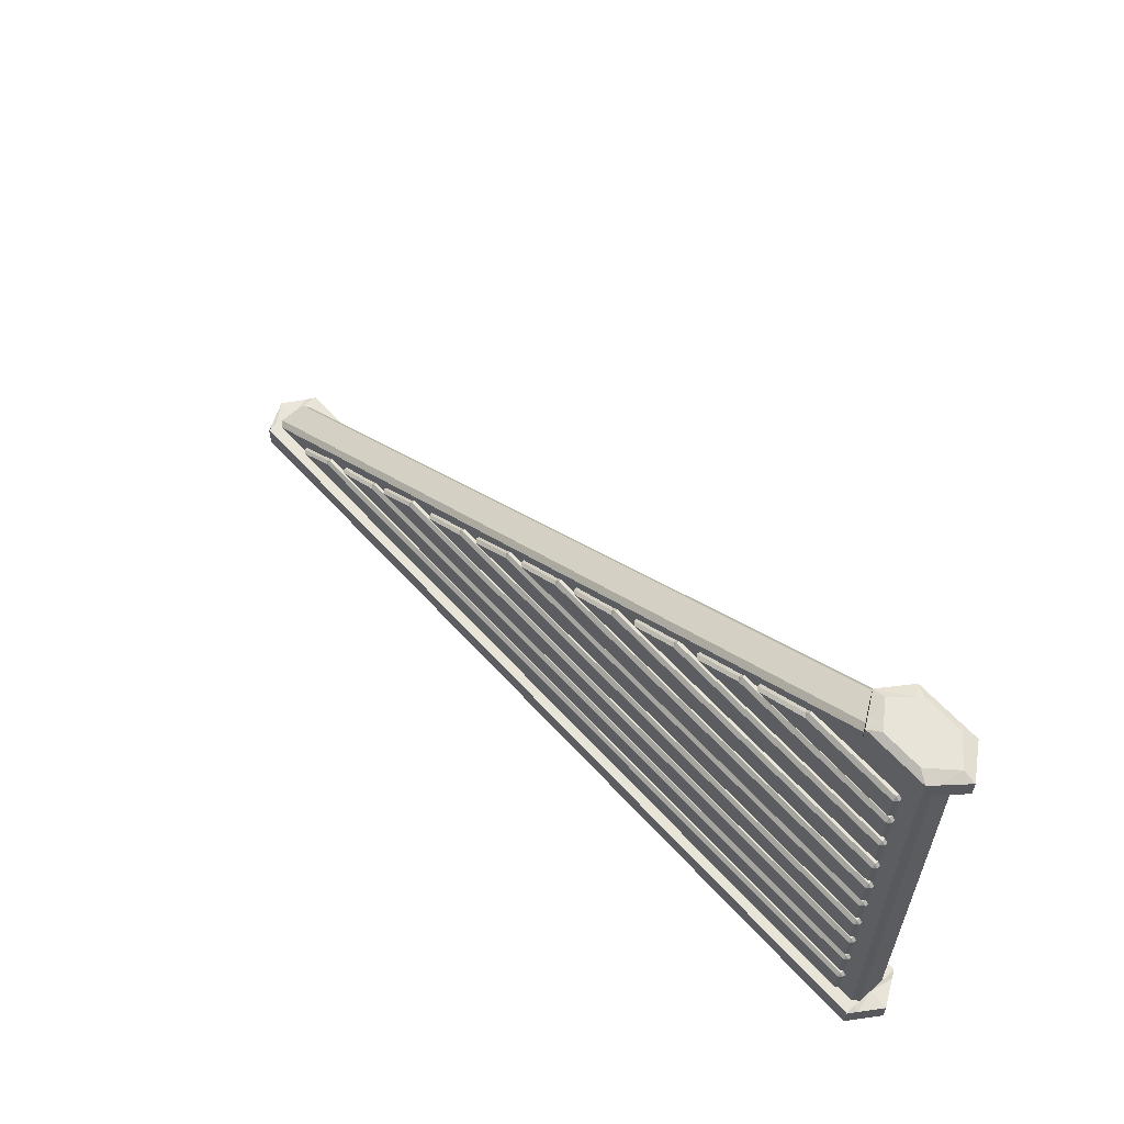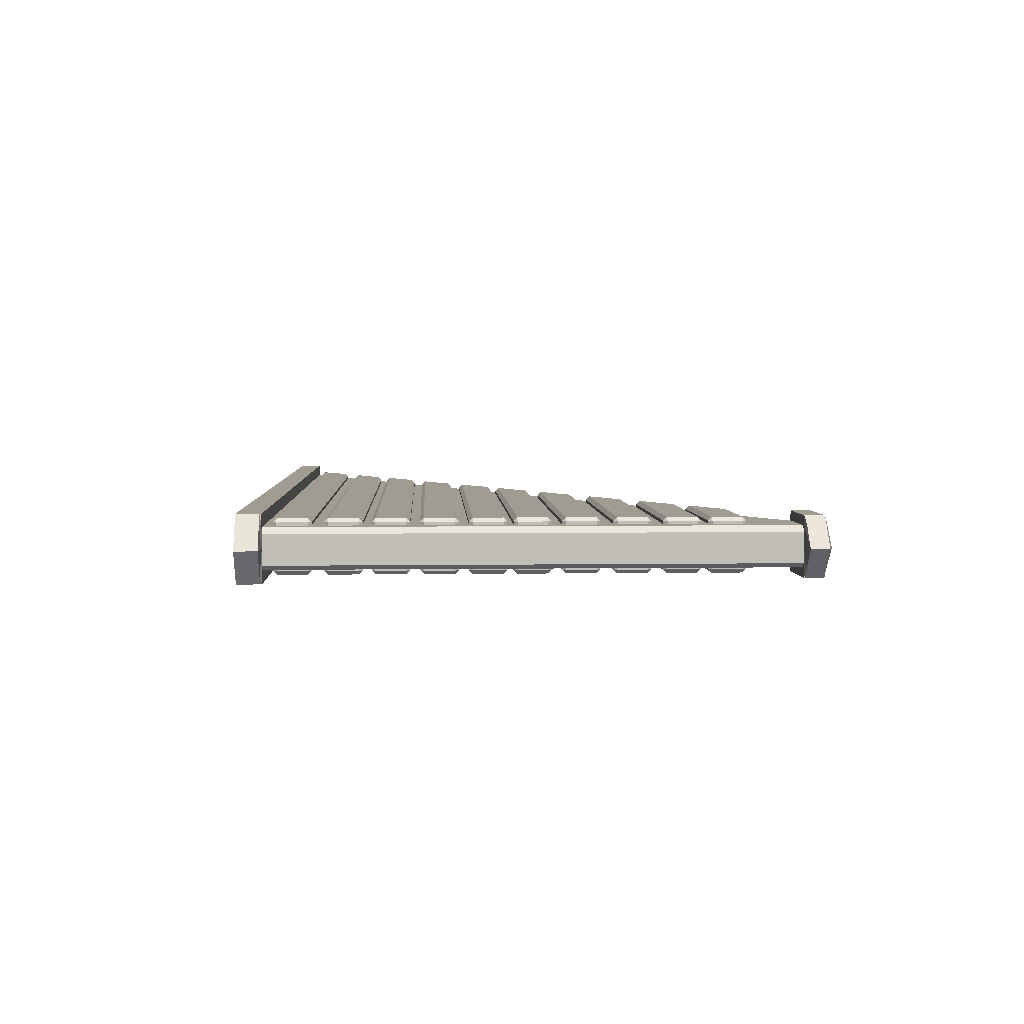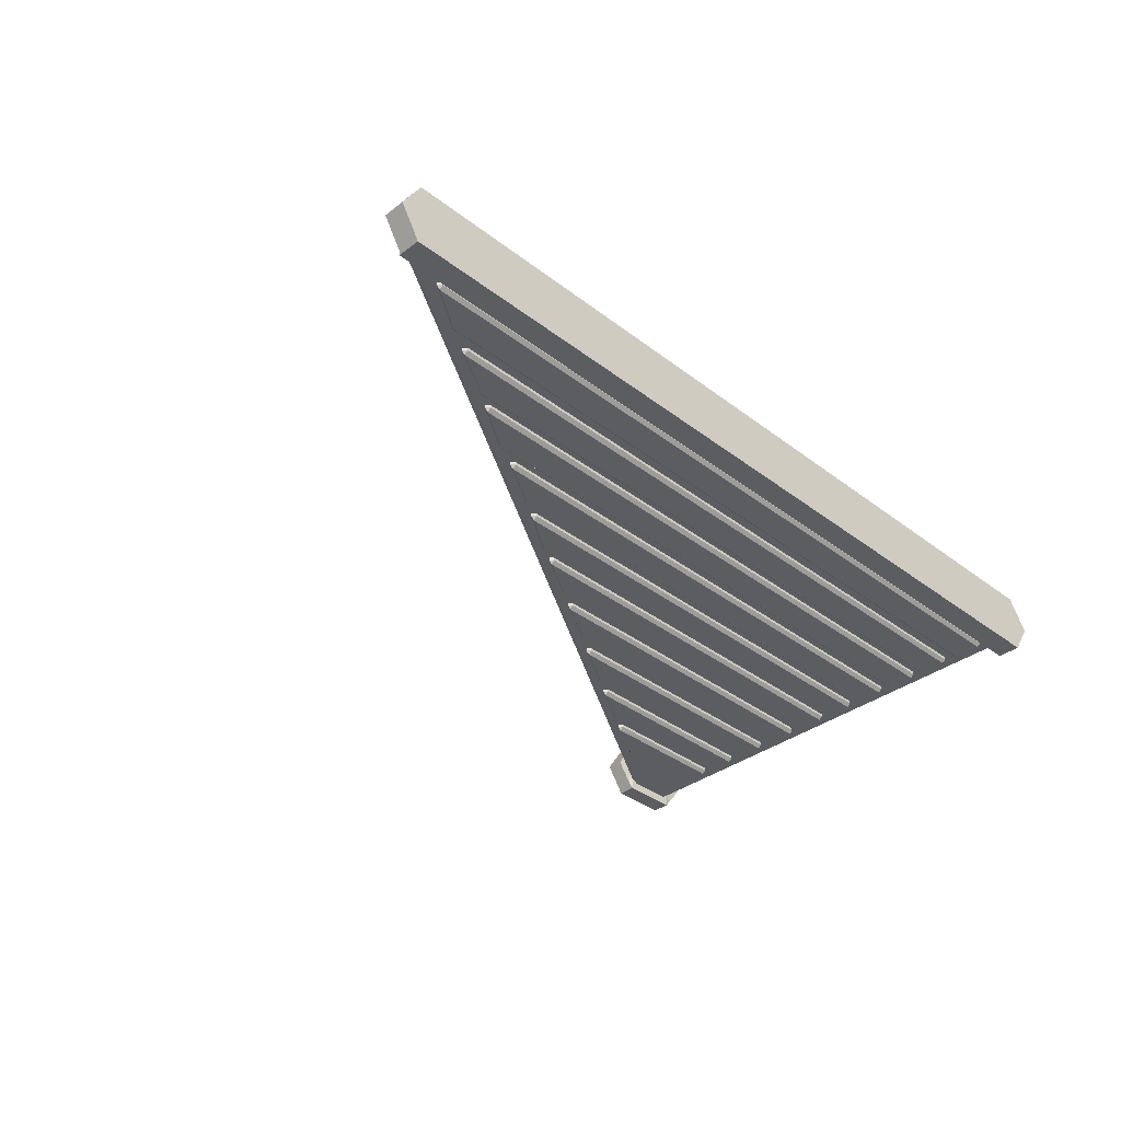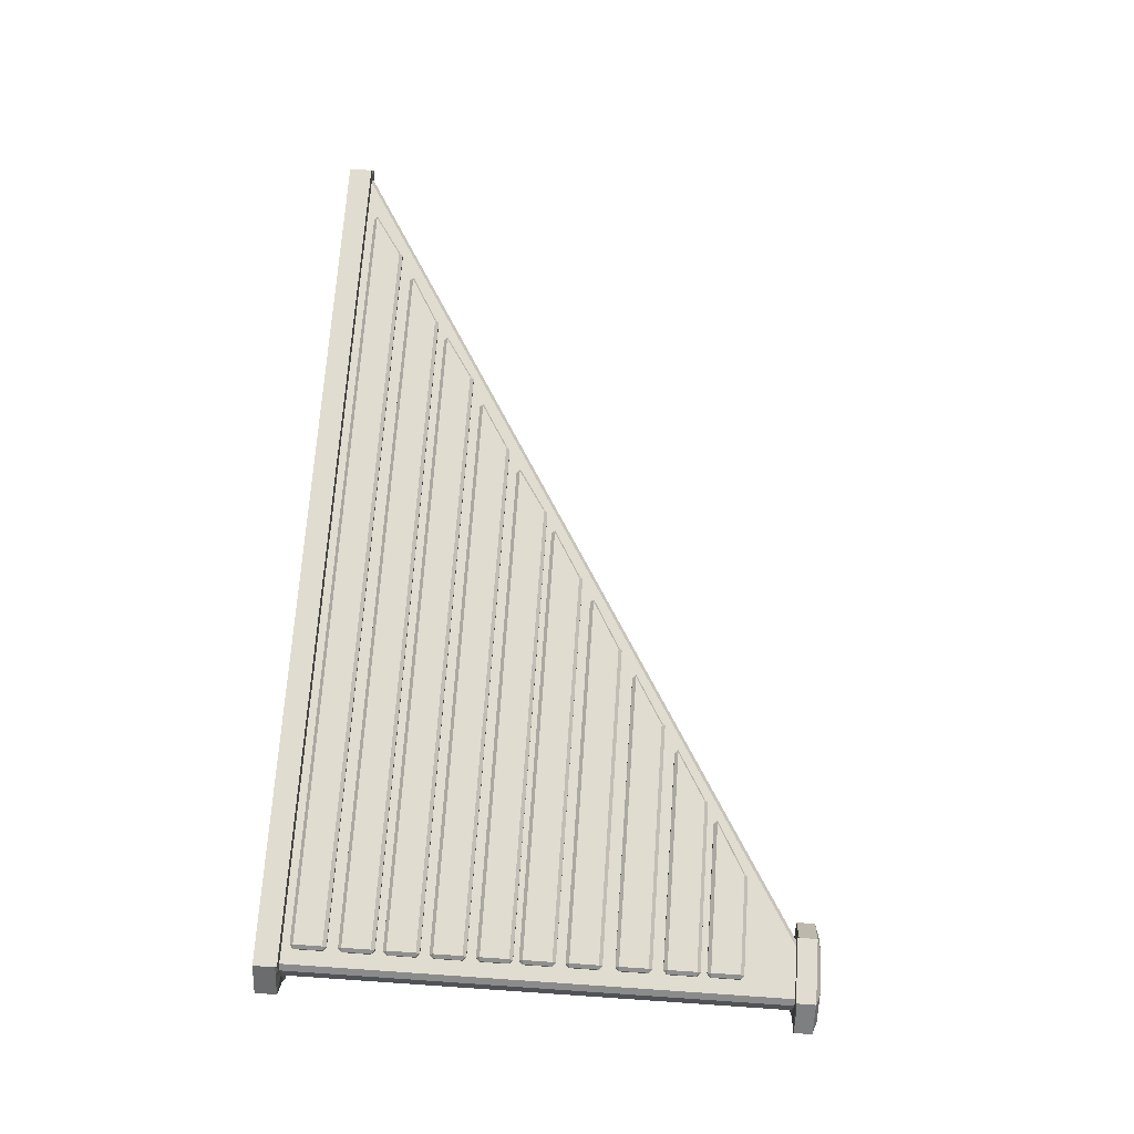
<metadata>
{"format":"obj","ext":"obj","renderer":"f3d","projection":"perspective","resolution":1024,"background":"white","views":[{"elev":60.1,"azim":48.2,"up":"+Y"},{"elev":4.3,"azim":87.3,"up":"+Z"},{"elev":-35.5,"azim":-45.2,"up":"+Z"},{"elev":69.4,"azim":93.9,"up":"+Z"}]}
</metadata>
<code>
v -2.661 0.1451 0.1199
v 2.661 0.1451 0.1199
v 2.358 3.187 0.1199
v 2.661 3.187 0.1199
v 2.358 3.187 -0.1199
v 2.661 3.187 -0.1199
v -2.661 0.1451 -0.1199
v 2.661 0.1451 -0.1199
v 2.311 3.187 0.1775
v 2.695 3.187 0.1775
v 2.695 3.187 -0.1775
v 2.311 3.187 -0.1775
v 2.383 3.33 0.1382
v 2.623 3.33 0.1382
v 2.623 3.33 -0.1382
v 2.383 3.33 -0.1382
v -2.708 0.1451 -0.1973
v -2.708 0.1451 -0.1829
v 2.695 0.1451 -0.1973
v 2.695 0.1451 -0.1829
v 2.695 0.1451 0.1973
v 2.695 0.1451 0.1829
v -2.708 0.1451 0.1973
v -2.708 0.1451 0.1829
v -2.708 0.000259 -0.1973
v 2.695 0.000263 -0.1973
v 2.695 0.000263 0.1973
v -2.708 0.000259 0.1973
v 2.695 0.1451 3e-05
v 2.695 0.1451 -1.9e-05
v 2.695 0.1451 -3e-05
v 2.825 0.000263 -3e-05
v -2.826 0.000259 -3e-05
v -2.708 0.1451 -3e-05
v -2.708 0.1451 -1.9e-05
v -2.708 0.1451 3e-05
v 2.311 3.187 3e-05
v 2.311 3.187 -1.5e-05
v 2.263 3.33 -1.1e-05
v 2.765 3.33 -1.1e-05
v 2.695 3.187 -1.5e-05
v 2.695 3.187 3e-05
v 2.695 0.134 0.1973
v -2.708 0.134 0.1973
v -2.826 0.134 -3e-05
v -2.708 0.134 -0.1973
v 2.695 0.134 -0.1973
v 2.825 0.134 -3e-05
v 2.311 3.195 -0.1775
v 2.188 3.195 -1.5e-05
v 2.311 3.195 0.1775
v 2.695 3.195 0.1775
v 2.841 3.195 -1.5e-05
v 2.695 3.195 -0.1775
v 2.188 3.305 -1.5e-05
v 2.311 3.305 -0.1775
v 2.695 3.305 -0.1775
v 2.841 3.305 -1.5e-05
v 2.695 3.305 0.1775
v 2.311 3.305 0.1775
v 2.311 3.187 -0.09312
v 2.311 3.187 -0.1379
v 2.283 3.195 -0.1379
v 2.283 3.305 -0.1379
v 2.357 3.33 -0.1074
v 2.655 3.33 -0.1074
v 2.728 3.305 -0.1379
v 2.728 3.195 -0.1379
v 2.695 3.187 -0.1379
v 2.695 3.187 -0.09312
v 2.695 0.1451 -0.09312
v 2.695 0.1451 -0.1421
v 2.695 0.1451 -0.1533
v 2.724 0.134 -0.1533
v 2.724 0.000263 -0.1533
v -2.734 0.000259 -0.1533
v -2.734 0.134 -0.1533
v -2.708 0.1451 -0.1533
v -2.708 0.1451 -0.1421
v -2.708 0.1451 -0.09312
v 2.311 3.187 0.1247
v 2.274 3.195 0.1247
v 2.274 3.305 0.1247
v 2.348 3.33 0.09712
v 2.666 3.33 0.09712
v 2.738 3.305 0.1247
v 2.738 3.195 0.1247
v 2.695 3.187 0.1247
v 2.695 3.187 0.08425
v 2.695 0.1451 0.08425
v 2.695 0.1451 0.1285
v 2.695 0.1451 0.1387
v 2.734 0.134 0.1387
v 2.734 0.000263 0.1387
v -2.743 0.000259 0.1387
v -2.743 0.134 0.1387
v -2.708 0.1451 0.1387
v -2.708 0.1451 0.1285
v -2.708 0.1451 0.08425
v 2.311 3.187 0.08425
v -2.361 0.1951 0.1384
v -2.361 0.217 0.1603
v -2.383 0.217 0.1384
v 2.571 0.217 0.1384
v 2.549 0.217 0.1603
v 2.549 0.1951 0.1384
v -2.12 0.3917 0.1384
v -2.098 0.3917 0.1603
v -2.098 0.4135 0.1384
v 2.549 0.4135 0.1384
v 2.549 0.3917 0.1603
v 2.571 0.3917 0.1384
v -2.12 0.3917 -0.1384
v -2.098 0.4135 -0.1384
v -2.098 0.3917 -0.1603
v 2.549 0.3917 -0.1603
v 2.549 0.4135 -0.1384
v 2.571 0.3917 -0.1384
v -2.383 0.217 -0.1384
v -2.361 0.217 -0.1603
v -2.361 0.1951 -0.1384
v 2.549 0.1951 -0.1384
v 2.549 0.217 -0.1603
v 2.571 0.217 -0.1384
v -1.914 0.4824 0.1384
v -1.914 0.5042 0.1603
v -1.935 0.5042 0.1384
v 2.571 0.5042 0.1384
v 2.549 0.5042 0.1603
v 2.549 0.4824 0.1384
v -1.635 0.679 0.1384
v -1.613 0.679 0.1603
v -1.613 0.7008 0.1384
v 2.549 0.7008 0.1384
v 2.549 0.679 0.1603
v 2.571 0.679 0.1384
v -1.635 0.679 -0.1384
v -1.613 0.7008 -0.1384
v -1.613 0.679 -0.1603
v 2.549 0.679 -0.1603
v 2.549 0.7008 -0.1384
v 2.571 0.679 -0.1384
v -1.935 0.5042 -0.1384
v -1.914 0.5042 -0.1603
v -1.914 0.4824 -0.1384
v 2.549 0.4824 -0.1384
v 2.549 0.5042 -0.1603
v 2.571 0.5042 -0.1384
v -1.484 0.7493 0.1384
v -1.484 0.7712 0.1603
v -1.506 0.7712 0.1384
v 2.571 0.7712 0.1384
v 2.549 0.7712 0.1603
v 2.549 0.7493 0.1384
v -1.237 0.9459 0.1384
v -1.216 0.9459 0.1603
v -1.216 0.9678 0.1384
v 2.549 0.9678 0.1384
v 2.549 0.9459 0.1603
v 2.571 0.9459 0.1384
v -1.237 0.9459 -0.1384
v -1.216 0.9678 -0.1384
v -1.216 0.9459 -0.1603
v 2.549 0.9459 -0.1603
v 2.549 0.9678 -0.1384
v 2.571 0.9459 -0.1384
v -1.506 0.7712 -0.1384
v -1.484 0.7712 -0.1603
v -1.484 0.7493 -0.1384
v 2.549 0.7493 -0.1384
v 2.549 0.7712 -0.1603
v 2.571 0.7712 -0.1384
v -1.017 1.025 0.1384
v -1.017 1.047 0.1603
v -1.039 1.047 0.1384
v 2.571 1.047 0.1384
v 2.549 1.047 0.1603
v 2.549 1.025 0.1384
v -0.7485 1.222 0.1384
v -0.7266 1.222 0.1603
v -0.7266 1.244 0.1384
v 2.549 1.244 0.1384
v 2.549 1.222 0.1603
v 2.571 1.222 0.1384
v -0.7485 1.222 -0.1384
v -0.7266 1.244 -0.1384
v -0.7266 1.222 -0.1603
v 2.549 1.222 -0.1603
v 2.549 1.244 -0.1384
v 2.571 1.222 -0.1384
v -1.039 1.047 -0.1384
v -1.017 1.047 -0.1603
v -1.017 1.025 -0.1384
v 2.549 1.025 -0.1384
v 2.549 1.047 -0.1603
v 2.571 1.047 -0.1384
v -0.5708 1.301 0.1384
v -0.5708 1.323 0.1603
v -0.5926 1.323 0.1384
v 2.571 1.323 0.1384
v 2.549 1.323 0.1603
v 2.549 1.301 0.1384
v -0.324 1.497 0.1384
v -0.3021 1.497 0.1603
v -0.3021 1.519 0.1384
v 2.549 1.519 0.1384
v 2.549 1.497 0.1603
v 2.571 1.497 0.1384
v -0.324 1.497 -0.1384
v -0.3021 1.519 -0.1384
v -0.3021 1.497 -0.1603
v 2.549 1.497 -0.1603
v 2.549 1.519 -0.1384
v 2.571 1.497 -0.1384
v -0.5926 1.323 -0.1384
v -0.5708 1.323 -0.1603
v -0.5708 1.301 -0.1384
v 2.549 1.301 -0.1384
v 2.549 1.323 -0.1603
v 2.571 1.323 -0.1384
v -0.1624 1.554 0.1384
v -0.1624 1.576 0.1603
v -0.1843 1.576 0.1384
v 2.571 1.576 0.1384
v 2.549 1.576 0.1603
v 2.549 1.554 0.1384
v 0.1113 1.751 0.1384
v 0.1331 1.751 0.1603
v 0.1331 1.773 0.1384
v 2.549 1.773 0.1384
v 2.549 1.751 0.1603
v 2.571 1.751 0.1384
v 0.1113 1.751 -0.1384
v 0.1331 1.773 -0.1384
v 0.1331 1.751 -0.1603
v 2.549 1.751 -0.1603
v 2.549 1.773 -0.1384
v 2.571 1.751 -0.1384
v -0.1843 1.576 -0.1384
v -0.1624 1.576 -0.1603
v -0.1624 1.554 -0.1384
v 2.549 1.554 -0.1384
v 2.549 1.576 -0.1603
v 2.571 1.576 -0.1384
v 0.2849 1.83 0.1384
v 0.2849 1.852 0.1603
v 0.2631 1.852 0.1384
v 2.571 1.852 0.1384
v 2.549 1.852 0.1603
v 2.549 1.83 0.1384
v 0.568 2.026 0.1384
v 0.5898 2.026 0.1603
v 0.5898 2.048 0.1384
v 2.549 2.048 0.1384
v 2.549 2.026 0.1603
v 2.571 2.026 0.1384
v 0.568 2.026 -0.1384
v 0.5898 2.048 -0.1384
v 0.5898 2.026 -0.1603
v 2.549 2.026 -0.1603
v 2.549 2.048 -0.1384
v 2.571 2.026 -0.1384
v 0.2631 1.852 -0.1384
v 0.2849 1.852 -0.1603
v 0.2849 1.83 -0.1384
v 2.549 1.83 -0.1384
v 2.549 1.852 -0.1603
v 2.571 1.852 -0.1384
v 0.7628 2.123 0.1384
v 0.7628 2.145 0.1603
v 0.7409 2.145 0.1384
v 2.571 2.145 0.1384
v 2.549 2.145 0.1603
v 2.549 2.123 0.1384
v 1.037 2.32 0.1384
v 1.059 2.32 0.1603
v 1.059 2.341 0.1384
v 2.549 2.341 0.1384
v 2.549 2.32 0.1603
v 2.571 2.32 0.1384
v 1.037 2.32 -0.1384
v 1.059 2.341 -0.1384
v 1.059 2.32 -0.1603
v 2.549 2.32 -0.1603
v 2.549 2.341 -0.1384
v 2.571 2.32 -0.1384
v 0.7409 2.145 -0.1384
v 0.7628 2.145 -0.1603
v 0.7628 2.123 -0.1384
v 2.549 2.123 -0.1384
v 2.549 2.145 -0.1603
v 2.571 2.145 -0.1384
v 1.228 2.407 0.1384
v 1.228 2.429 0.1603
v 1.206 2.429 0.1384
v 2.571 2.429 0.1384
v 2.549 2.429 0.1603
v 2.549 2.407 0.1384
v 1.501 2.604 0.1384
v 1.523 2.604 0.1603
v 1.523 2.626 0.1384
v 2.549 2.626 0.1384
v 2.549 2.604 0.1603
v 2.571 2.604 0.1384
v 1.501 2.604 -0.1384
v 1.523 2.626 -0.1384
v 1.523 2.604 -0.1603
v 2.549 2.604 -0.1603
v 2.549 2.626 -0.1384
v 2.571 2.604 -0.1384
v 1.206 2.429 -0.1384
v 1.228 2.429 -0.1603
v 1.228 2.407 -0.1384
v 2.549 2.407 -0.1384
v 2.549 2.429 -0.1603
v 2.571 2.429 -0.1384
v 1.649 2.665 0.1384
v 1.649 2.687 0.1603
v 1.627 2.687 0.1384
v 2.571 2.687 0.1384
v 2.549 2.687 0.1603
v 2.549 2.665 0.1384
v 1.939 2.861 0.1384
v 1.961 2.861 0.1603
v 1.961 2.883 0.1384
v 2.549 2.883 0.1384
v 2.549 2.861 0.1603
v 2.571 2.861 0.1384
v 1.939 2.861 -0.1384
v 1.961 2.883 -0.1384
v 1.961 2.861 -0.1603
v 2.549 2.861 -0.1603
v 2.549 2.883 -0.1384
v 2.571 2.861 -0.1384
v 1.627 2.687 -0.1384
v 1.649 2.687 -0.1603
v 1.649 2.665 -0.1384
v 2.549 2.665 -0.1384
v 2.549 2.687 -0.1603
v 2.571 2.687 -0.1384
v 1.649 2.665 0.1384
v 1.649 2.687 0.1603
v 1.627 2.687 0.1384
v 2.571 2.687 0.1384
v 2.549 2.687 0.1603
v 2.549 2.665 0.1384
v 1.939 2.861 0.1384
v 1.961 2.861 0.1603
v 1.961 2.883 0.1384
v 2.549 2.883 0.1384
v 2.549 2.861 0.1603
v 2.571 2.861 0.1384
v 1.939 2.861 -0.1384
v 1.961 2.883 -0.1384
v 1.961 2.861 -0.1603
v 2.549 2.861 -0.1603
v 2.549 2.883 -0.1384
v 2.571 2.861 -0.1384
v 1.627 2.687 -0.1384
v 1.649 2.687 -0.1603
v 1.649 2.665 -0.1384
v 2.549 2.665 -0.1384
v 2.549 2.687 -0.1603
v 2.571 2.687 -0.1384
f 1 24 23
f 2 21 22
f 7 17 18
f 8 20 19
f 18 17 78 79
f 19 20 72 73
f 1 2 4 3
f 65 66 15 16
f 5 6 8 7
f 25 26 75 76
f 70 71 8 6
f 7 80 61 5
f 3 4 10 9
f 70 6 11 69
f 6 5 12 11
f 5 61 62 12
f 51 52 59 60
f 68 54 57 67
f 54 49 56 57
f 49 63 64 56
f 7 8 19 17
f 8 71 72 20
f 2 1 23 21
f 80 7 18 79
f 46 47 26 25
f 47 74 75 26
f 43 44 28 27
f 77 46 25 76
f 29 90 91 30
f 31 30 91 92
f 32 48 93 94
f 33 32 94 95
f 96 45 33 95
f 35 34 97 98
f 99 36 35 98
f 37 36 99 100
f 38 37 100 81
f 83 55 50 82
f 84 85 40 39
f 87 53 58 86
f 89 42 41 88
f 90 29 42 89
f 21 23 44 43
f 97 34 45 96
f 78 17 46 77
f 17 19 47 46
f 19 73 74 47
f 93 48 31 92
f 12 62 63 49
f 82 50 38 81
f 9 10 52 51
f 88 41 53 87
f 69 11 54 68
f 11 12 49 54
f 56 64 65 16
f 57 56 16 15
f 67 57 15 66
f 86 58 40 85
f 60 59 14 13
f 39 55 83 84
f 61 37 38 62
f 63 62 38 50
f 64 63 50 55
f 65 64 55 39
f 39 40 66 65
f 58 67 66 40
f 53 68 67 58
f 41 69 68 53
f 42 70 69 41
f 42 29 71 70
f 72 71 29 30
f 73 72 30 31
f 74 73 31 48
f 75 74 48 32
f 76 75 32 33
f 45 77 76 33
f 34 78 77 45
f 79 78 34 35
f 36 80 79 35
f 61 80 36 37
f 51 82 81 9
f 60 83 82 51
f 84 83 60 13
f 13 14 85 84
f 59 86 85 14
f 52 87 86 59
f 10 88 87 52
f 4 89 88 10
f 2 90 89 4
f 91 90 2 22
f 92 91 22 21
f 43 93 92 21
f 94 93 43 27
f 95 94 27 28
f 44 96 95 28
f 23 97 96 44
f 98 97 23 24
f 1 99 98 24
f 100 99 1 3
f 81 100 3 9
f 101 103 119 121
f 102 101 106 105
f 103 102 108 107
f 104 106 122 124
f 105 104 112 111
f 107 109 114 113
f 109 108 111 110
f 110 112 118 117
f 113 115 120 119
f 115 114 117 116
f 116 118 124 123
f 121 120 123 122
f 102 105 111 108
f 109 110 117 114
f 115 116 123 120
f 121 122 106 101
f 104 124 118 112
f 119 103 107 113
f 101 102 103
f 104 105 106
f 107 108 109
f 110 111 112
f 113 114 115
f 116 117 118
f 119 120 121
f 122 123 124
f 125 127 143 145
f 126 125 130 129
f 127 126 132 131
f 128 130 146 148
f 129 128 136 135
f 131 133 138 137
f 133 132 135 134
f 134 136 142 141
f 137 139 144 143
f 139 138 141 140
f 140 142 148 147
f 145 144 147 146
f 126 129 135 132
f 133 134 141 138
f 139 140 147 144
f 145 146 130 125
f 128 148 142 136
f 143 127 131 137
f 125 126 127
f 128 129 130
f 131 132 133
f 134 135 136
f 137 138 139
f 140 141 142
f 143 144 145
f 146 147 148
f 149 151 167 169
f 150 149 154 153
f 151 150 156 155
f 152 154 170 172
f 153 152 160 159
f 155 157 162 161
f 157 156 159 158
f 158 160 166 165
f 161 163 168 167
f 163 162 165 164
f 164 166 172 171
f 169 168 171 170
f 150 153 159 156
f 157 158 165 162
f 163 164 171 168
f 169 170 154 149
f 152 172 166 160
f 167 151 155 161
f 149 150 151
f 152 153 154
f 155 156 157
f 158 159 160
f 161 162 163
f 164 165 166
f 167 168 169
f 170 171 172
f 173 175 191 193
f 174 173 178 177
f 175 174 180 179
f 176 178 194 196
f 177 176 184 183
f 179 181 186 185
f 181 180 183 182
f 182 184 190 189
f 185 187 192 191
f 187 186 189 188
f 188 190 196 195
f 193 192 195 194
f 174 177 183 180
f 181 182 189 186
f 187 188 195 192
f 193 194 178 173
f 176 196 190 184
f 191 175 179 185
f 173 174 175
f 176 177 178
f 179 180 181
f 182 183 184
f 185 186 187
f 188 189 190
f 191 192 193
f 194 195 196
f 197 199 215 217
f 198 197 202 201
f 199 198 204 203
f 200 202 218 220
f 201 200 208 207
f 203 205 210 209
f 205 204 207 206
f 206 208 214 213
f 209 211 216 215
f 211 210 213 212
f 212 214 220 219
f 217 216 219 218
f 198 201 207 204
f 205 206 213 210
f 211 212 219 216
f 217 218 202 197
f 200 220 214 208
f 215 199 203 209
f 197 198 199
f 200 201 202
f 203 204 205
f 206 207 208
f 209 210 211
f 212 213 214
f 215 216 217
f 218 219 220
f 221 223 239 241
f 222 221 226 225
f 223 222 228 227
f 224 226 242 244
f 225 224 232 231
f 227 229 234 233
f 229 228 231 230
f 230 232 238 237
f 233 235 240 239
f 235 234 237 236
f 236 238 244 243
f 241 240 243 242
f 222 225 231 228
f 229 230 237 234
f 235 236 243 240
f 241 242 226 221
f 224 244 238 232
f 239 223 227 233
f 221 222 223
f 224 225 226
f 227 228 229
f 230 231 232
f 233 234 235
f 236 237 238
f 239 240 241
f 242 243 244
f 245 247 263 265
f 246 245 250 249
f 247 246 252 251
f 248 250 266 268
f 249 248 256 255
f 251 253 258 257
f 253 252 255 254
f 254 256 262 261
f 257 259 264 263
f 259 258 261 260
f 260 262 268 267
f 265 264 267 266
f 246 249 255 252
f 253 254 261 258
f 259 260 267 264
f 265 266 250 245
f 248 268 262 256
f 263 247 251 257
f 245 246 247
f 248 249 250
f 251 252 253
f 254 255 256
f 257 258 259
f 260 261 262
f 263 264 265
f 266 267 268
f 269 271 287 289
f 270 269 274 273
f 271 270 276 275
f 272 274 290 292
f 273 272 280 279
f 275 277 282 281
f 277 276 279 278
f 278 280 286 285
f 281 283 288 287
f 283 282 285 284
f 284 286 292 291
f 289 288 291 290
f 270 273 279 276
f 277 278 285 282
f 283 284 291 288
f 289 290 274 269
f 272 292 286 280
f 287 271 275 281
f 269 270 271
f 272 273 274
f 275 276 277
f 278 279 280
f 281 282 283
f 284 285 286
f 287 288 289
f 290 291 292
f 293 295 311 313
f 294 293 298 297
f 295 294 300 299
f 296 298 314 316
f 297 296 304 303
f 299 301 306 305
f 301 300 303 302
f 302 304 310 309
f 305 307 312 311
f 307 306 309 308
f 308 310 316 315
f 313 312 315 314
f 294 297 303 300
f 301 302 309 306
f 307 308 315 312
f 313 314 298 293
f 296 316 310 304
f 311 295 299 305
f 293 294 295
f 296 297 298
f 299 300 301
f 302 303 304
f 305 306 307
f 308 309 310
f 311 312 313
f 314 315 316
f 317 319 335 337
f 318 317 322 321
f 319 318 324 323
f 320 322 338 340
f 321 320 328 327
f 323 325 330 329
f 325 324 327 326
f 326 328 334 333
f 329 331 336 335
f 331 330 333 332
f 332 334 340 339
f 337 336 339 338
f 318 321 327 324
f 325 326 333 330
f 331 332 339 336
f 337 338 322 317
f 320 340 334 328
f 335 319 323 329
f 317 318 319
f 320 321 322
f 323 324 325
f 326 327 328
f 329 330 331
f 332 333 334
f 335 336 337
f 338 339 340
f 341 343 359 361
f 342 341 346 345
f 343 342 348 347
f 344 346 362 364
f 345 344 352 351
f 347 349 354 353
f 349 348 351 350
f 350 352 358 357
f 353 355 360 359
f 355 354 357 356
f 356 358 364 363
f 361 360 363 362
f 342 345 351 348
f 349 350 357 354
f 355 356 363 360
f 361 362 346 341
f 344 364 358 352
f 359 343 347 353
f 341 342 343
f 344 345 346
f 347 348 349
f 350 351 352
f 353 354 355
f 356 357 358
f 359 360 361
f 362 363 364

</code>
